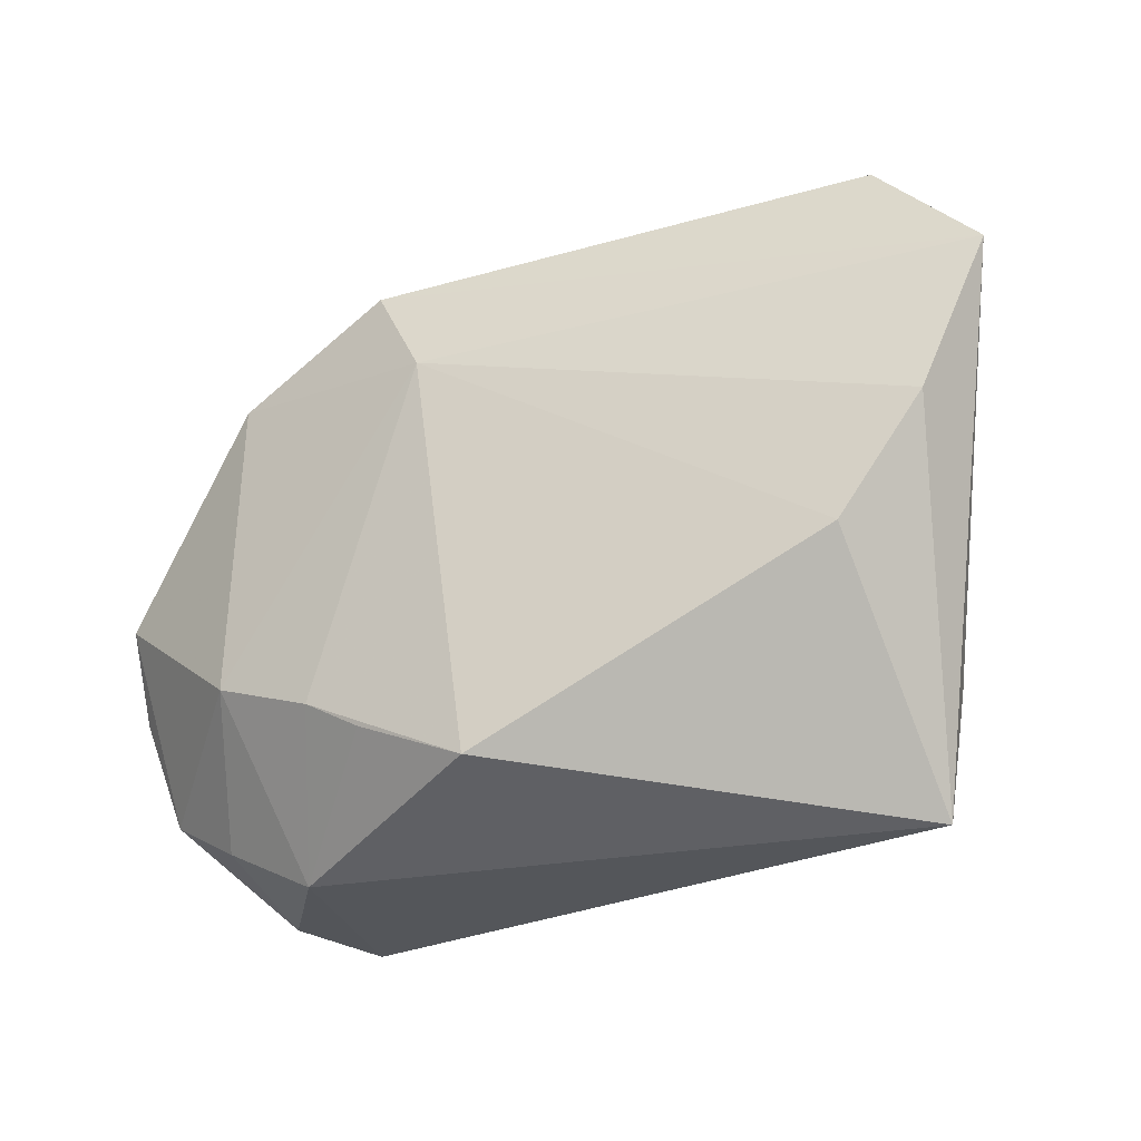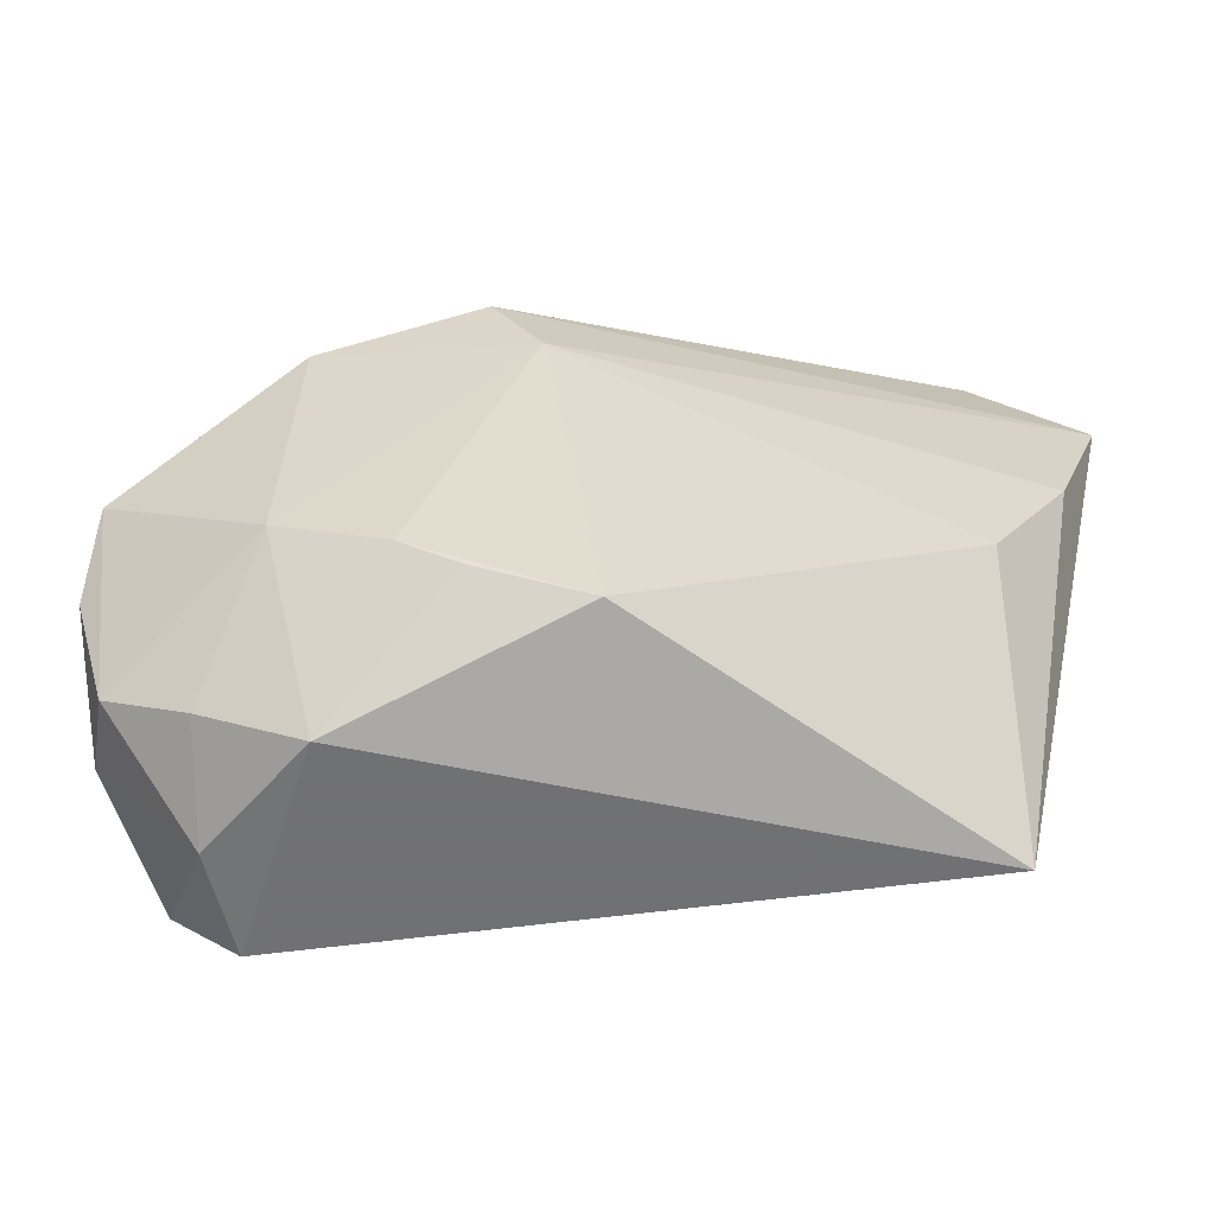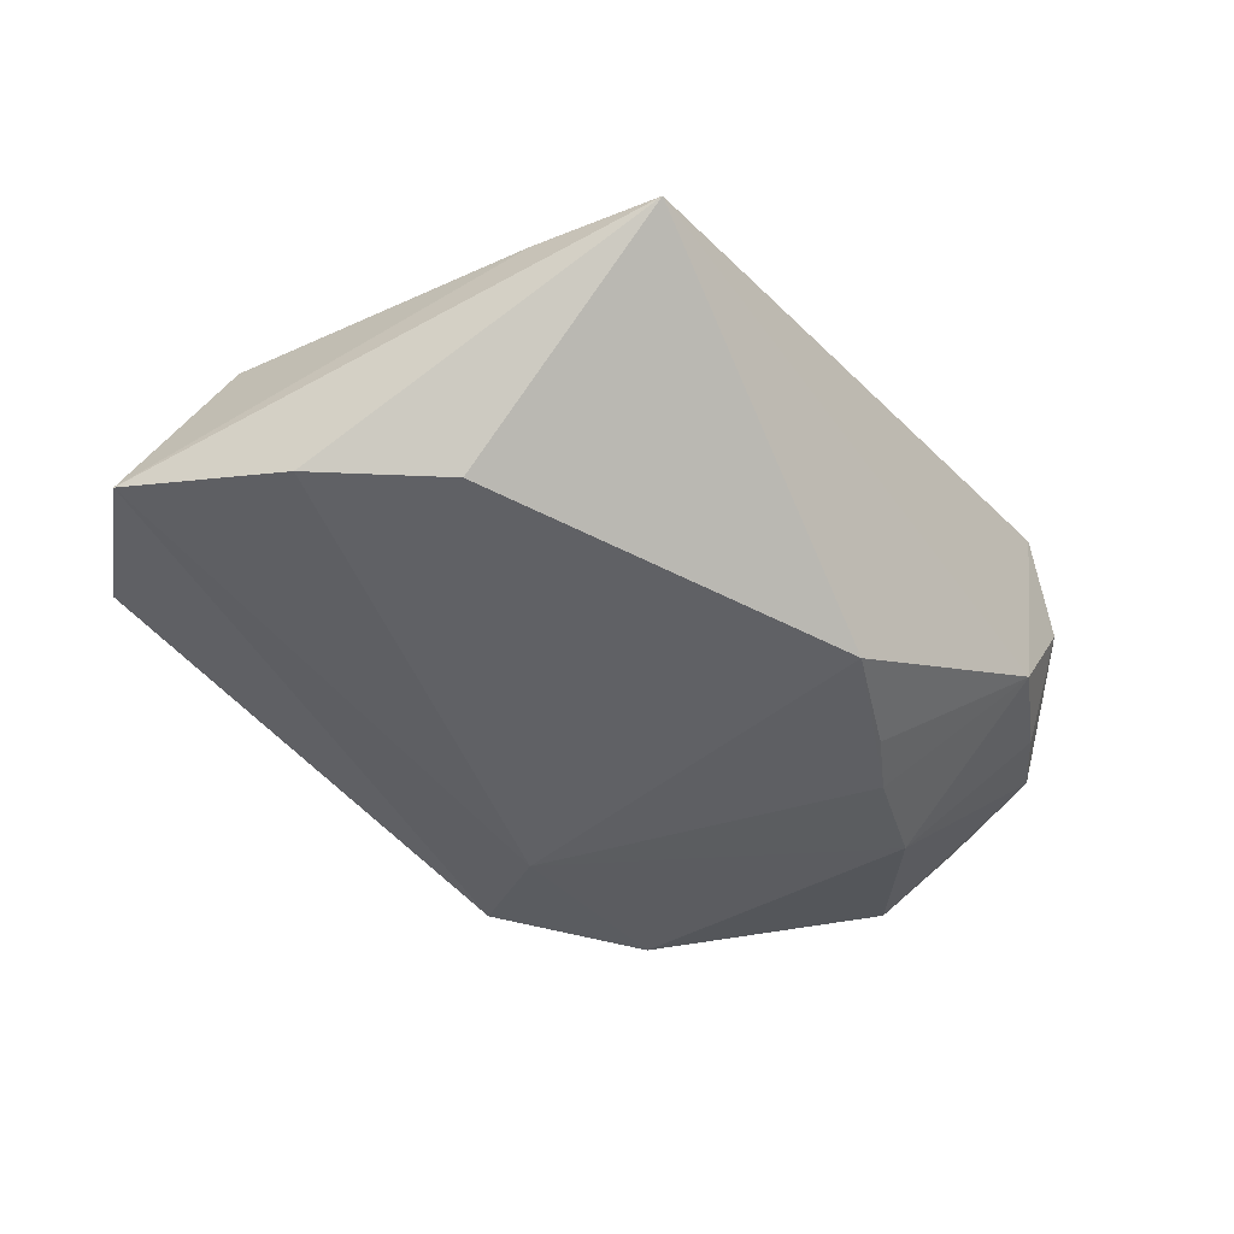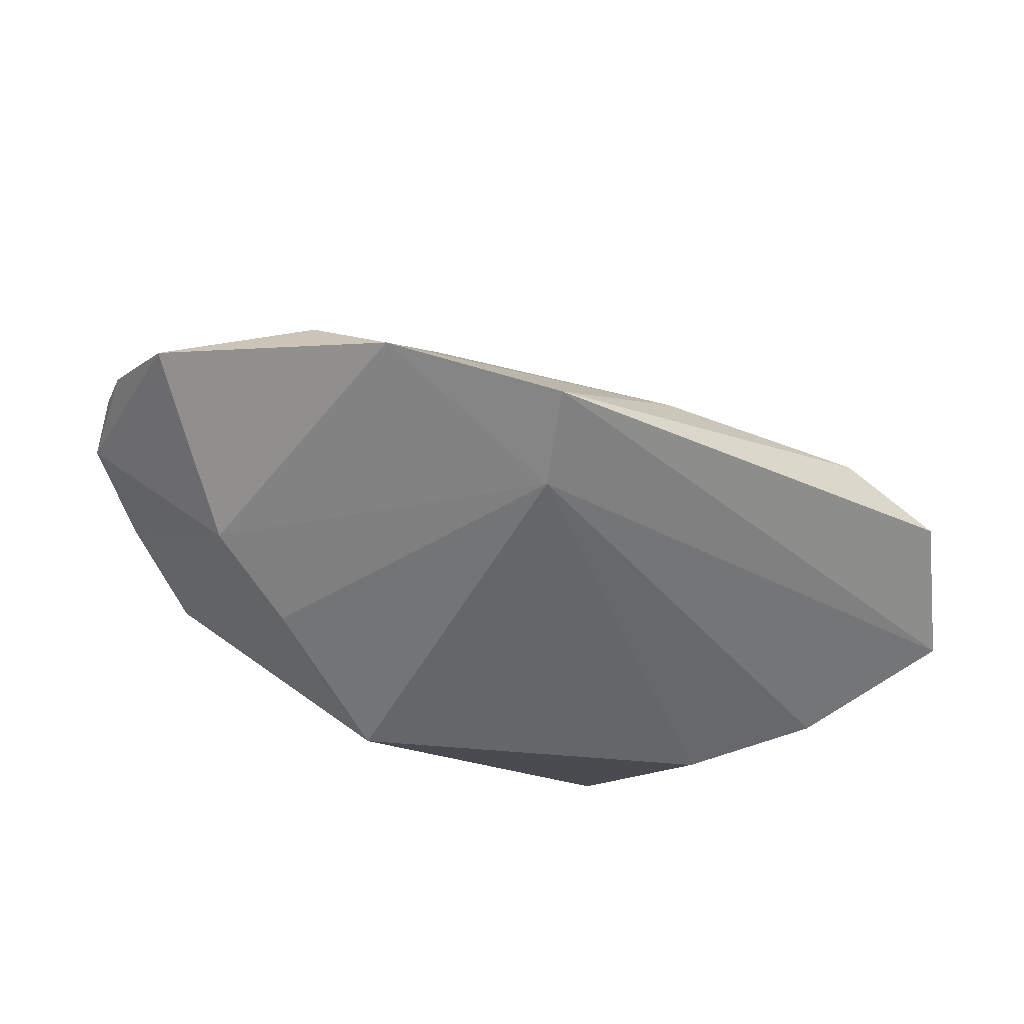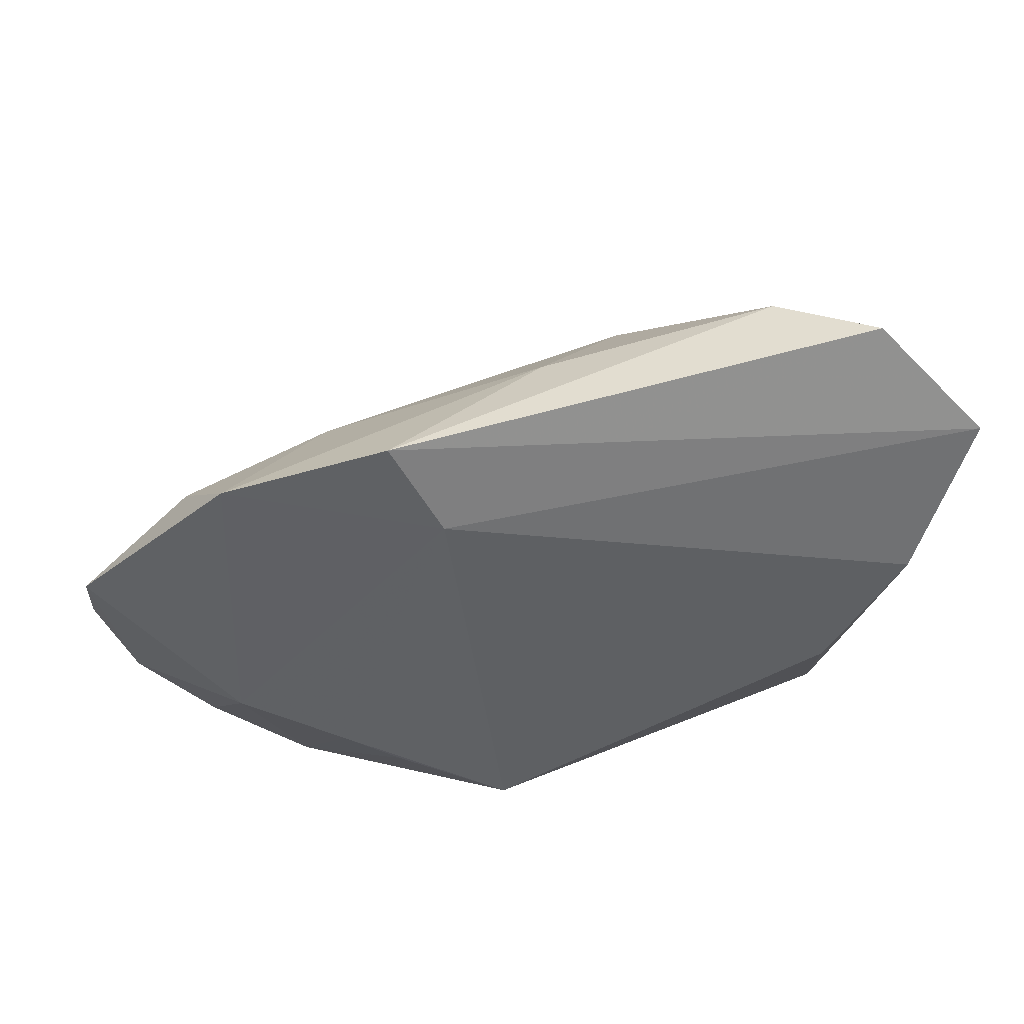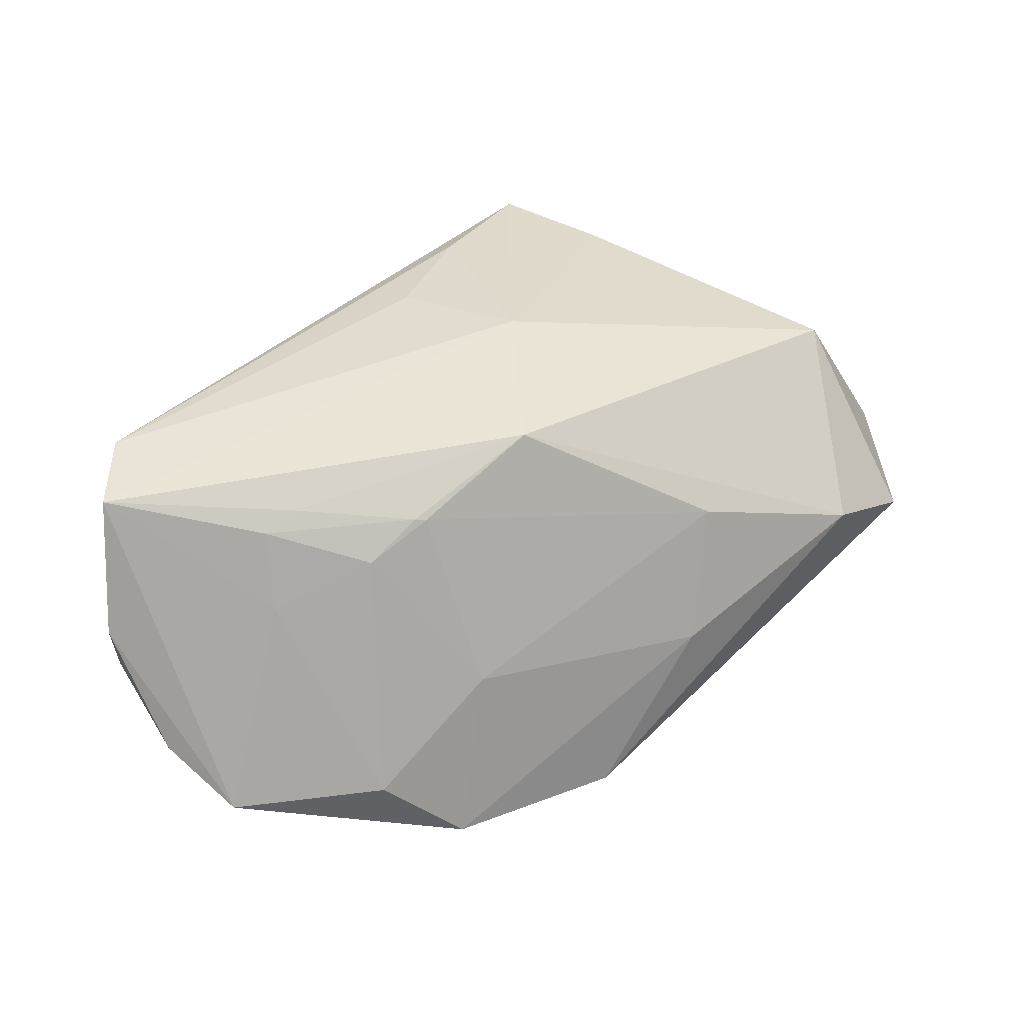
<metadata>
{"format":"obj","ext":"obj","renderer":"f3d","projection":"perspective","resolution":1024,"background":"white","views":[{"elev":-25.2,"azim":-153.9,"up":"+Y"},{"elev":-55.3,"azim":175.9,"up":"+Y"},{"elev":-44.7,"azim":-53.9,"up":"+Z"},{"elev":-54.5,"azim":142.8,"up":"+Z"},{"elev":43.5,"azim":177.9,"up":"+Y"},{"elev":54.2,"azim":130.3,"up":"+Z"}]}
</metadata>
<code>
v 0.01716 -0.01929 -0.01968
v -0.01275 0.03023 0.009355
v 0.05566 -0.01843 0.0104
v -0.01365 -0.006632 0.02168
v 0.03094 -0.006297 0.02303
v -0.01001 -0.02384 0.01751
v -0.002393 0.03657 -0.004404
v 0.0578 0.004226 -0.00846
v 0.04314 0.01862 -0.006904
v 0.03126 -0.03242 -0.006145
v 0.02445 -0.01521 -0.01933
v 0.01983 0.006901 0.02092
v -0.04868 0.02282 0.01103
v -0.02543 -0.02884 0.01259
v 0.04411 -0.02588 -0.003786
v -0.04324 0.04419 -0.00782
v 0.0399 -0.002391 0.01363
v 0.02826 0.004561 0.01808
v 0.03853 -0.03242 0.0233
v 0.04715 -0.0251 0.02515
v 0.01653 0.03674 -0.01942
v -0.03112 0.04207 -0.0003086
v 0.003058 -0.0254 -0.02088
v 0.05884 -0.006272 -0.002581
v 0.03729 0.02751 -0.01617
v 0.02086 0.005848 0.02123
v -0.05673 0.03018 -0.01061
v -0.04956 0.01043 -0.01453
v -0.04516 -0.01629 0.00763
v -0.03964 -0.004203 -0.01622
v 0.003018 0.009651 0.02515
v 0.03812 -0.01018 -0.01697
v -0.04348 -0.03242 0.005393
v 0.04272 -0.03194 0.009779
v 0.05456 -0.01996 -0.0002526
v 0.01012 0.02532 -0.02112
v 0.0252 0.0211 0.002181
v 0.03549 -0.007424 0.02164
f 27 33 29
f 33 4 29
f 30 23 33
f 27 29 13
f 13 29 4
f 14 4 33
f 33 19 14
f 33 23 10
f 10 19 33
f 31 13 4
f 28 33 27
f 28 30 33
f 2 7 22
f 7 21 22
f 22 31 2
f 13 31 22
f 6 19 4
f 4 14 6
f 6 14 19
f 19 10 34
f 34 10 15
f 4 19 20
f 20 31 4
f 20 34 3
f 19 34 20
f 36 28 27
f 27 21 36
f 30 28 36
f 23 30 36
f 15 10 32
f 27 13 16
f 13 22 16
f 16 21 27
f 16 22 21
f 37 7 2
f 25 21 7
f 7 37 25
f 25 37 9
f 25 36 21
f 25 32 36
f 8 20 3
f 8 25 9
f 32 25 8
f 9 37 18
f 1 10 23
f 15 32 35
f 32 8 35
f 3 34 35
f 35 34 15
f 9 18 17
f 20 8 17
f 17 8 9
f 11 32 10
f 10 1 11
f 36 32 11
f 23 36 11
f 11 1 23
f 24 8 3
f 3 35 24
f 24 35 8
f 31 20 5
f 5 26 31
f 12 18 37
f 12 26 18
f 31 26 12
f 2 31 12
f 12 37 2
f 20 17 38
f 38 17 18
f 38 5 20
f 18 26 38
f 26 5 38

</code>
